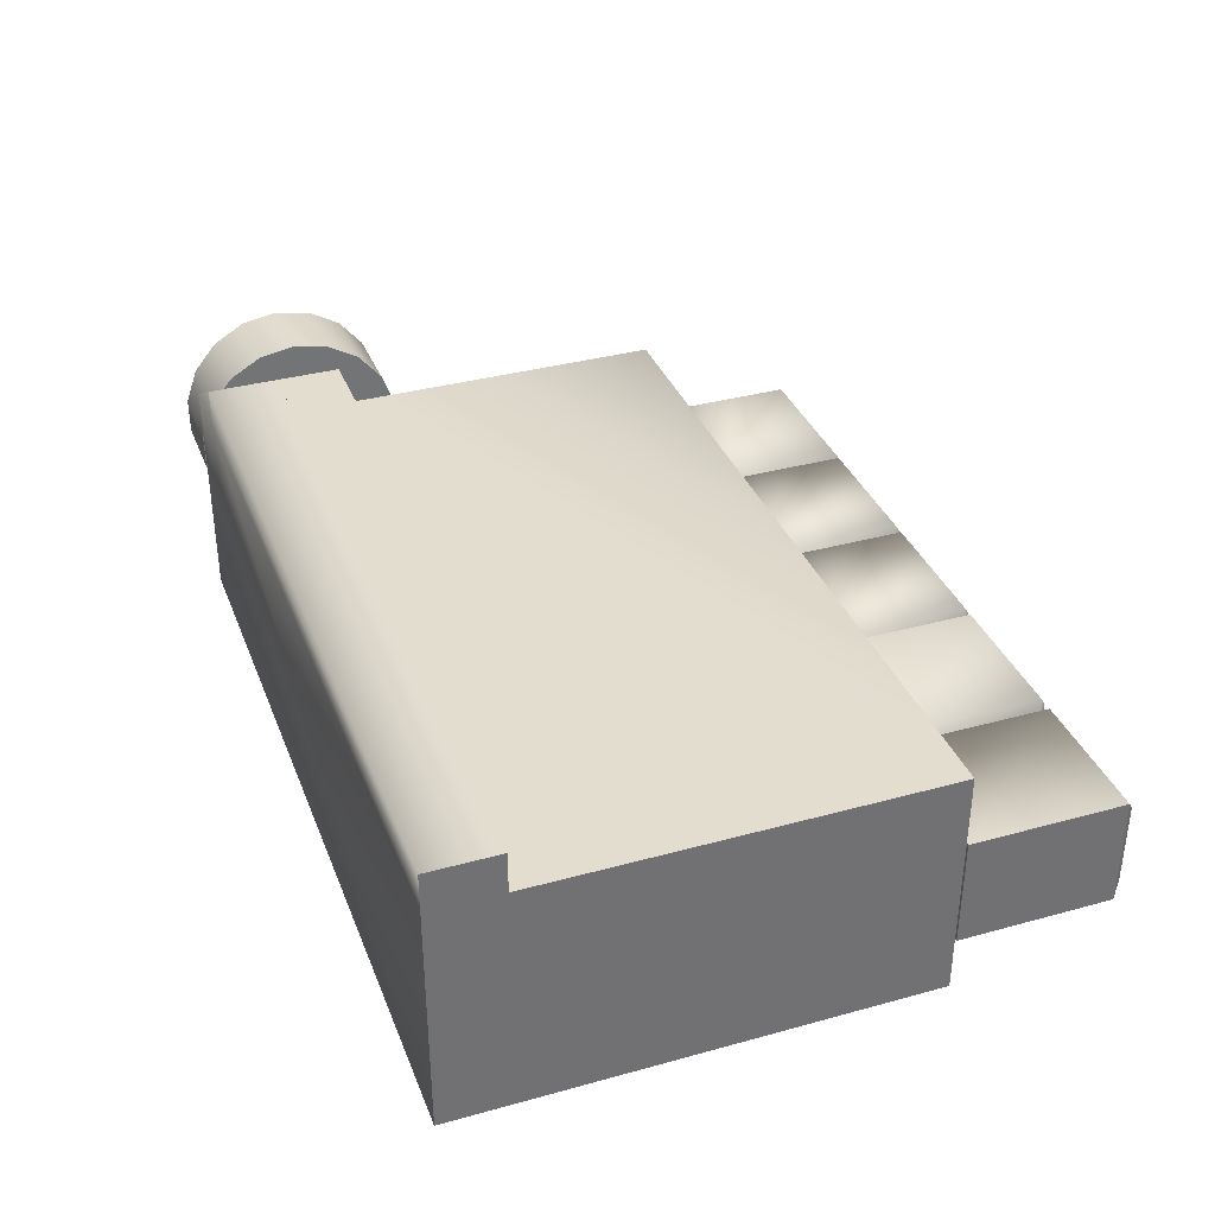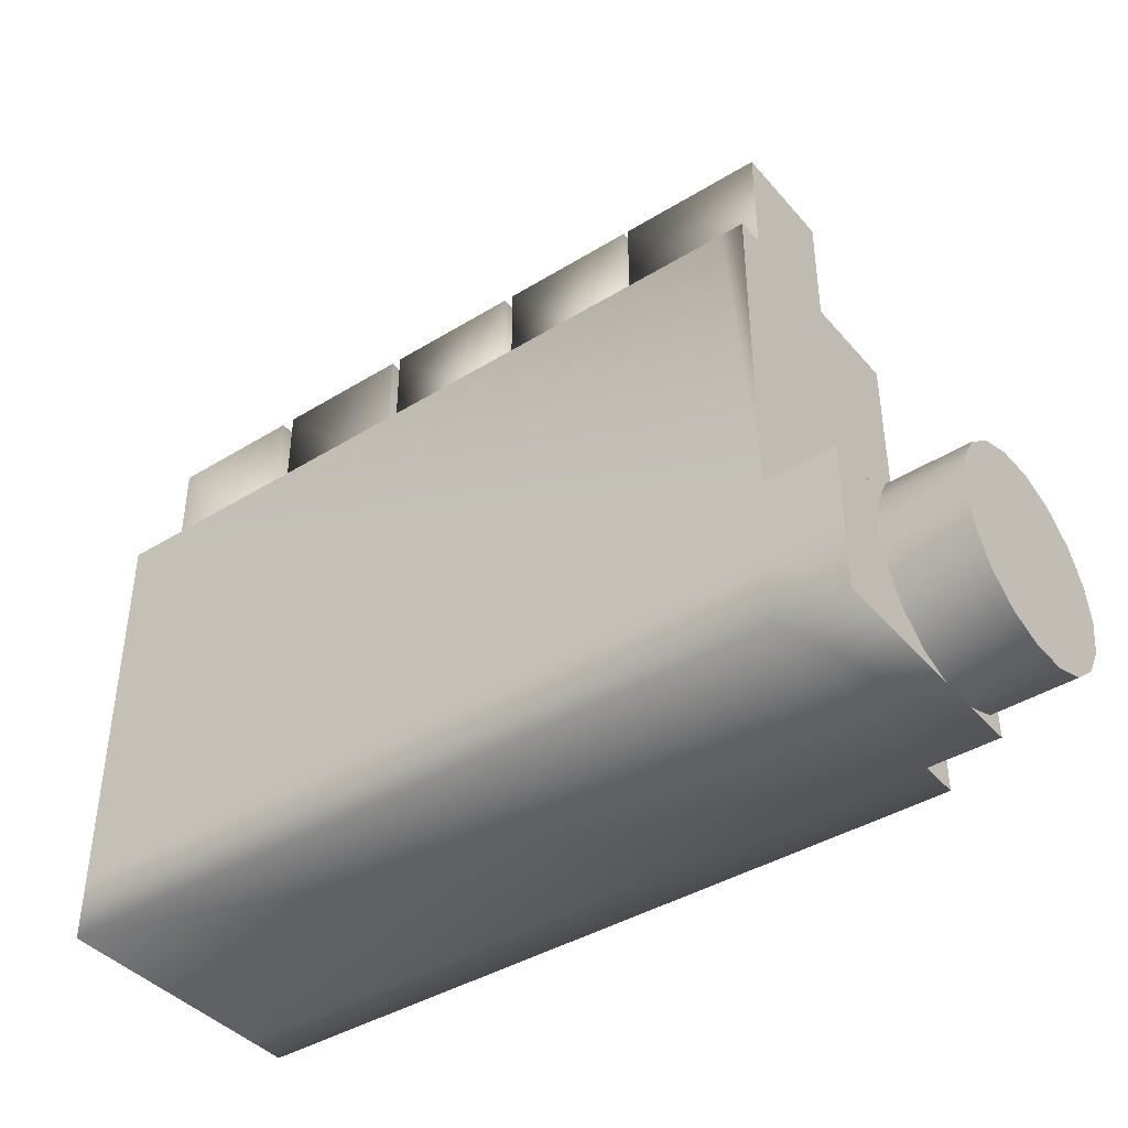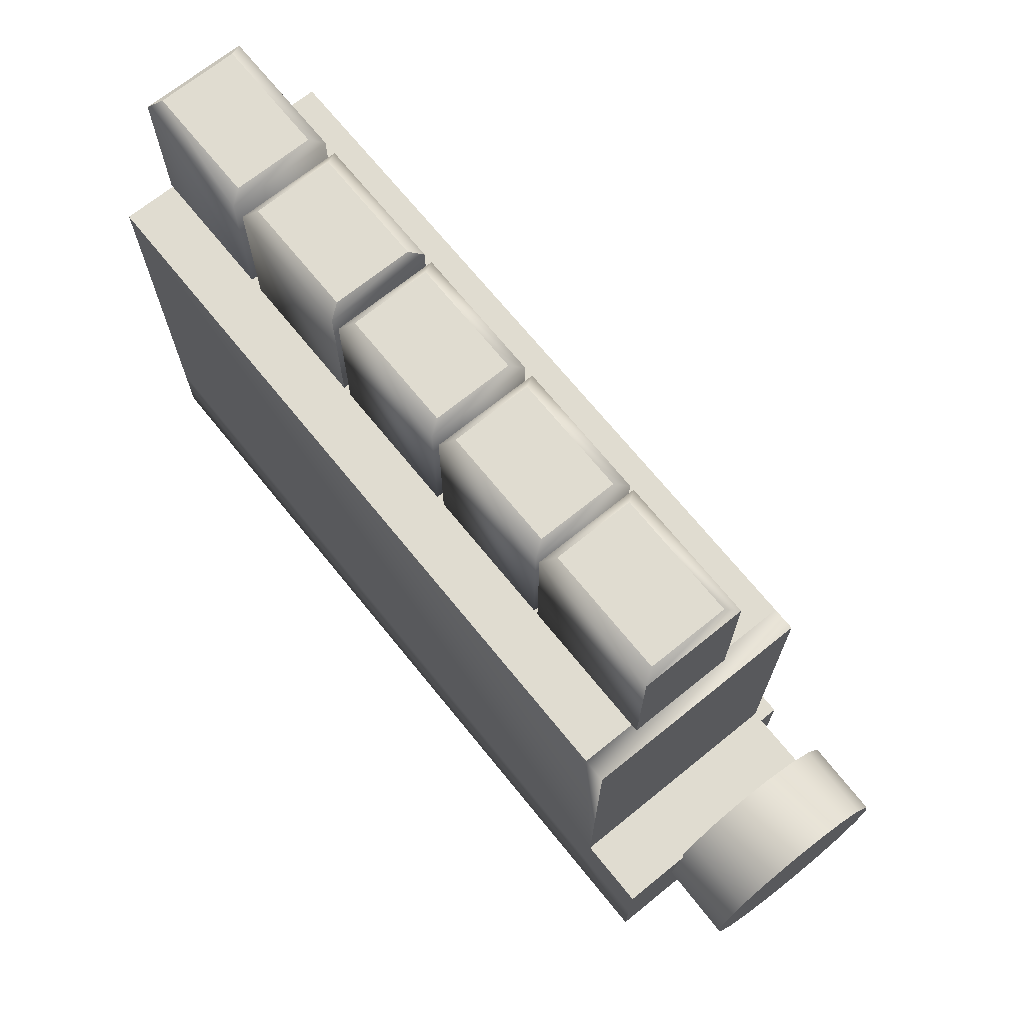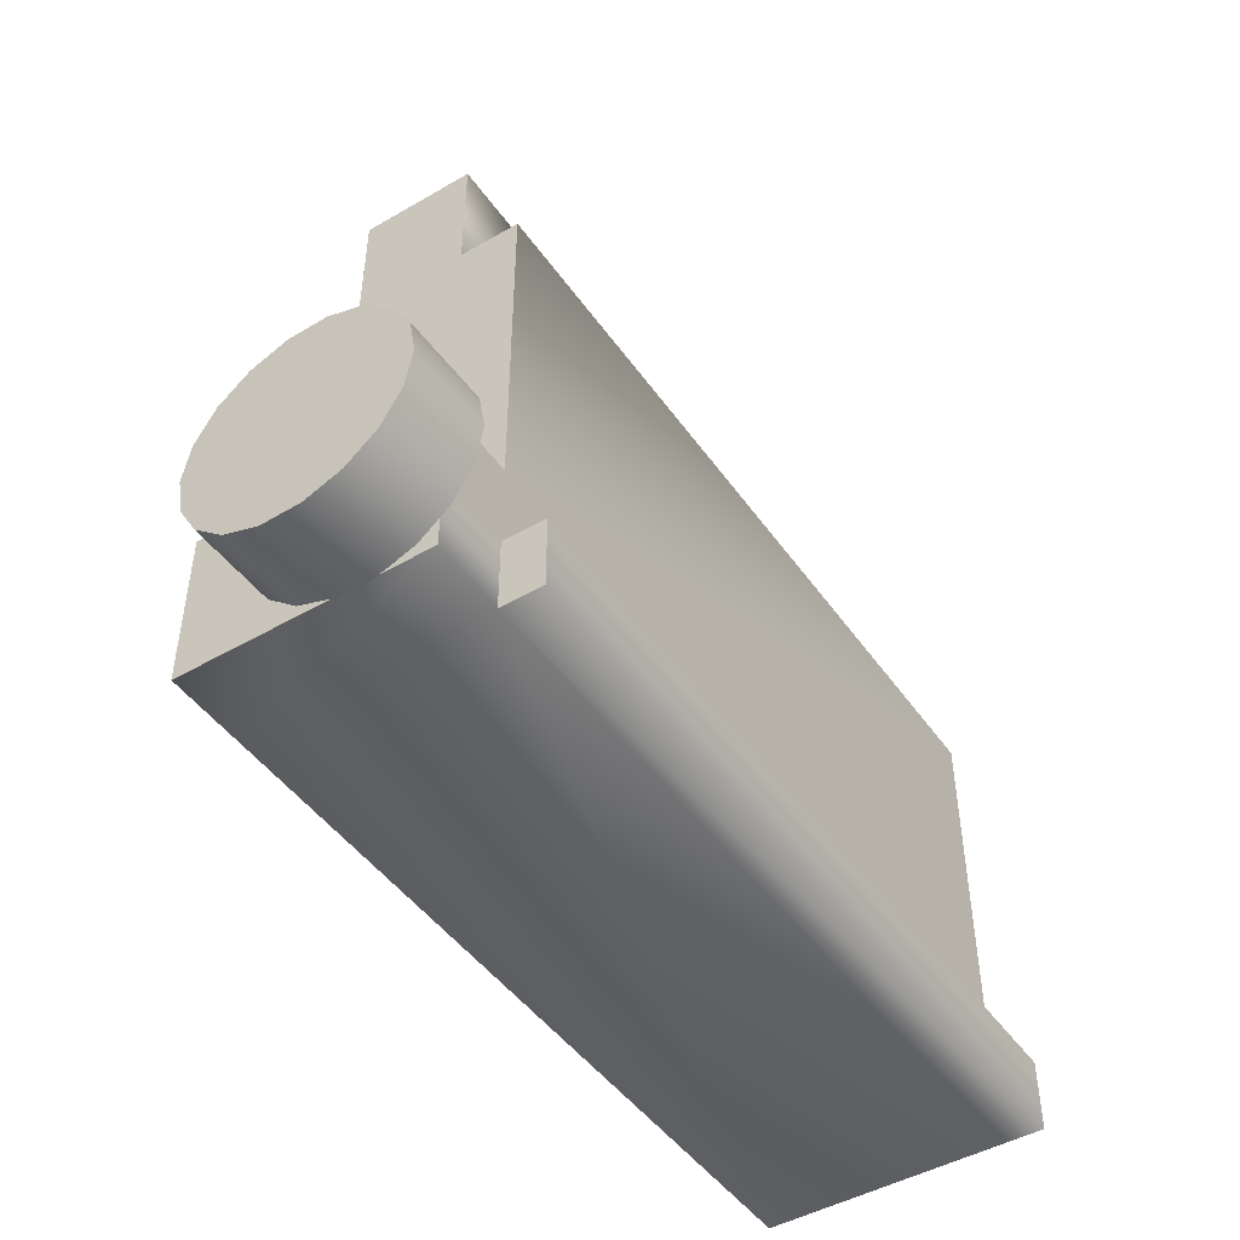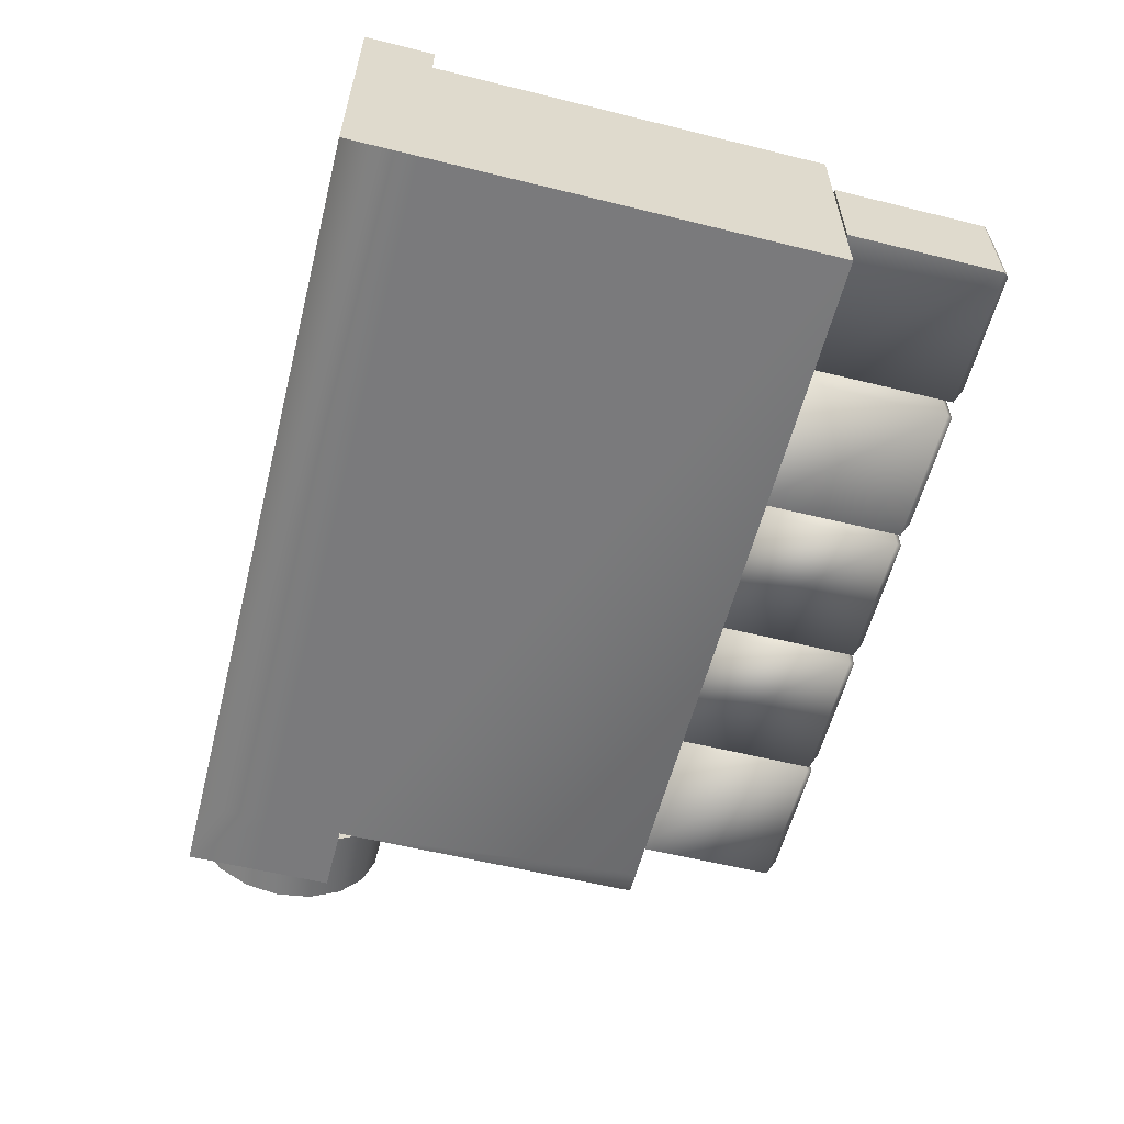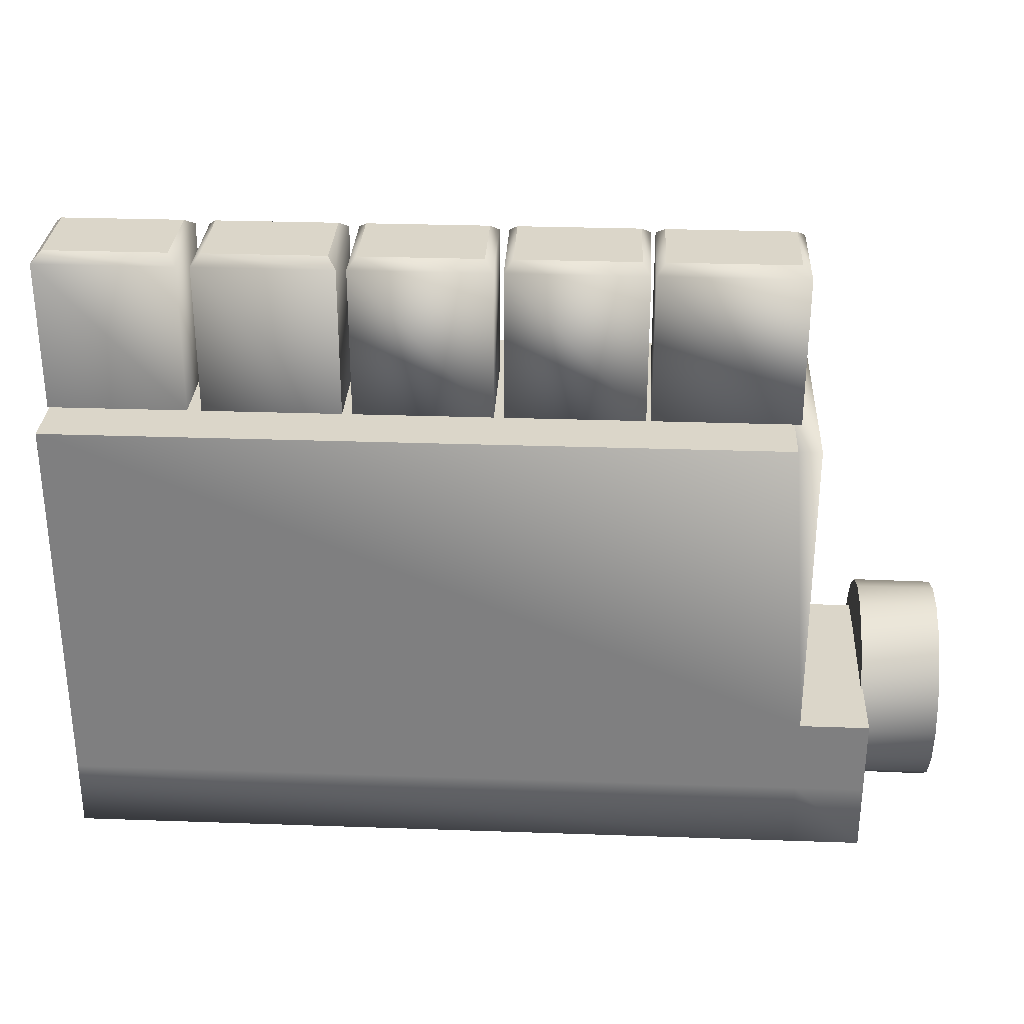
<metadata>
{"format":"obj","ext":"obj","renderer":"f3d","projection":"perspective","resolution":1024,"background":"white","views":[{"elev":35.6,"azim":70.1,"up":"+Z"},{"elev":-41.1,"azim":-143.3,"up":"+Y"},{"elev":69.7,"azim":-129.0,"up":"+Y"},{"elev":-46.8,"azim":-56.7,"up":"+Y"},{"elev":-58.2,"azim":75.7,"up":"+Z"},{"elev":29.9,"azim":-177.1,"up":"+Y"}]}
</metadata>
<code>
v -72.8 0.2032 -33.08
v 109.1 0.2032 -33.08
v -72.8 0.2032 23.4
v 109.1 0.2032 23.4
v -72.8 36.02 -33.08
v -72.8 36.02 23.4
v -72.8 112.6 -33.08
v -72.8 112.6 23.4
v -89.73 0.2032 -33.08
v -89.73 0.2032 23.4
v -89.73 36.02 23.4
v -72.8 36.02 23.4
v -89.73 36.02 -33.08
v -72.8 36.02 -33.08
v -67.23 112.6 -33.08
v -72.8 112.6 -33.08
v -67.23 112.6 23.4
v -72.8 112.6 23.4
v -67.23 112.6 -33.08
v -67.23 112.6 23.4
v 109.1 112.6 -33.08
v 109.1 112.6 23.4
v 109.1 17.04 -33.08
v 109.1 112.6 -33.08
v 109.1 17.04 23.4
v 109.1 112.6 23.4
v 109.1 17.04 -33.08
v 109.1 17.04 23.4
v 109.1 0.2032 -33.08
v 109.1 0.2032 23.4
v -89.73 17.04 -33.08
v -89.73 0.2032 -33.08
v -89.73 17.04 23.4
v -89.73 0.2032 23.4
v -89.73 17.04 -33.08
v -89.73 17.04 23.4
v -89.73 36.02 -33.08
v -89.73 36.02 23.4
v -89.73 36.02 -33.08
v -72.8 36.02 -33.08
v -89.73 17.04 -33.08
v -72.8 17.04 -33.08
v -89.73 17.04 23.4
v -72.8 17.04 23.4
v -89.73 36.02 23.4
v -72.8 36.02 23.4
v 109.1 17.04 -33.08
v 109.1 112.6 -33.08
v -72.8 0.2032 33.08
v 109.1 0.2032 33.08
v -72.8 17.04 33.08
v 109.1 17.04 33.08
v 109.1 17.04 23.4
v 109.1 112.6 23.4
v 109.1 0.2032 33.08
v 109.1 17.04 33.08
v -72.8 17.04 33.08
v -72.8 17.04 23.4
v -72.8 0.2032 33.08
v -72.8 0.2032 23.4
v 109.1 17.04 33.08
v 109.1 17.04 23.4
v -72.8 17.04 33.08
v -72.8 17.04 23.4
v -68.96 112.7 -19.8
v -33.72 112.7 -19.8
v -68.96 112.7 6.461
v -33.72 112.7 6.461
v -33.72 149.5 -19.8
v -33.72 149.5 6.461
v -68.96 149.5 -19.8
v -68.96 112.7 -19.8
v -68.96 149.5 6.461
v -68.96 112.7 6.461
v -68.96 149.5 -19.8
v -68.96 149.5 6.461
v -35.87 151.6 -16.64
v -66.81 151.6 -16.64
v -35.87 151.6 3.304
v -66.81 151.6 3.304
v -35.87 151.6 -16.64
v -66.81 151.6 -16.64
v -66.81 151.6 3.304
v -35.87 151.6 3.304
v -32.54 112.7 -19.8
v 0.9148 112.7 -19.8
v -32.54 112.7 6.461
v 0.9148 112.7 6.461
v 0.9148 149.5 -19.8
v 0.9148 149.5 6.461
v -32.54 149.5 -19.8
v -32.54 149.5 6.461
v -1.125 151.6 -16.64
v -30.5 151.6 -16.64
v -1.125 151.6 3.304
v -30.5 151.6 3.304
v -1.125 151.6 -16.64
v -30.5 151.6 -16.64
v -30.5 151.6 3.304
v -1.125 151.6 3.304
v 3.297 112.7 -19.8
v 36.75 112.7 -19.8
v 3.297 112.7 6.461
v 36.75 112.7 6.461
v 36.75 149.5 -19.8
v 36.75 149.5 6.461
v 3.297 149.5 -19.8
v 3.297 149.5 6.461
v 34.71 151.6 -16.64
v 5.337 151.6 -16.64
v 34.71 151.6 3.304
v 5.337 151.6 3.304
v 34.71 151.6 -16.64
v 5.337 151.6 -16.64
v 5.337 151.6 3.304
v 34.71 151.6 3.304
v 39.19 112.7 -19.8
v 72.64 112.7 -19.8
v 39.19 112.7 6.461
v 72.64 112.7 6.461
v 72.64 149.5 -19.8
v 72.64 149.5 6.461
v 72.64 112.7 -19.8
v 72.64 112.7 6.461
v 39.19 149.5 -19.8
v 39.19 149.5 6.461
v 39.19 112.7 -19.8
v 39.19 149.5 -19.8
v 39.19 112.7 6.461
v 39.19 149.5 6.461
v 70.61 151.6 -16.64
v 41.23 151.6 -16.64
v 70.61 151.6 3.304
v 41.23 151.6 3.304
v 70.61 151.6 -16.64
v 41.23 151.6 -16.64
v 41.23 151.6 -16.64
v 41.23 151.6 3.304
v 70.61 151.6 3.304
v 41.23 151.6 3.304
v 76.08 112.7 -19.8
v 109.5 112.7 -19.8
v 76.08 112.7 6.461
v 109.5 112.7 6.461
v 109.5 149.5 -19.8
v 109.5 149.5 6.461
v 109.5 112.7 -19.8
v 109.5 112.7 6.461
v 76.08 149.5 -19.8
v 76.08 112.7 -19.8
v 76.08 149.5 6.461
v 76.08 112.7 6.461
v 109.5 112.7 -19.8
v 109.5 149.5 -19.8
v 109.5 112.7 6.461
v 109.5 149.5 6.461
v 107.5 151.6 -16.64
v 78.12 151.6 -16.64
v 107.5 151.6 3.304
v 78.12 151.6 3.304
v 107.5 151.6 -16.64
v 78.12 151.6 -16.64
v 78.12 151.6 3.304
v 109.5 149.5 6.461
v 109.5 149.5 -19.8
v 107.5 151.6 3.304
v 107.5 151.6 -16.64
v 107.5 151.6 3.304
v -108.8 8.674 -13.31
v -108.8 16.3 -17.72
v -89.32 8.674 -13.01
v -89.25 16.3 -17.41
v -108.9 3.012 -6.567
v -89.43 3.012 -6.264
v -109.1 0 1.708
v -89.56 0 2.011
v -109.2 0 10.51
v -89.69 0 10.82
v -109.3 3.012 18.79
v -89.82 3.012 19.09
v -109.4 8.674 25.54
v -89.93 8.674 25.84
v -109.5 16.3 29.94
v -89.99 16.3 30.24
v -109.5 24.98 31.47
v -90.02 24.98 31.77
v -109.5 33.65 29.94
v -89.99 33.65 30.24
v -109.4 41.28 25.54
v -89.93 41.28 25.84
v -109.3 46.94 18.79
v -89.82 46.94 19.09
v -109.2 49.95 10.51
v -89.69 49.95 10.82
v -109.1 49.95 1.708
v -89.56 49.95 2.011
v -108.9 46.94 -6.567
v -89.43 46.94 -6.264
v -108.8 41.28 -13.31
v -89.32 41.28 -13.01
v -108.8 33.65 -17.72
v -89.25 33.65 -17.41
v -108.8 24.98 -19.25
v -89.23 24.98 -18.94
v -89.25 16.3 -17.41
v -89.23 24.98 -18.94
v -89.32 8.674 -13.01
v -89.25 33.65 -17.41
v -89.43 3.012 -6.264
v -89.32 41.28 -13.01
v -89.56 0 2.011
v -89.43 46.94 -6.264
v -89.69 0 10.82
v -89.56 49.95 2.011
v -89.82 3.012 19.09
v -89.69 49.95 10.82
v -89.93 8.674 25.84
v -89.82 46.94 19.09
v -89.99 16.3 30.24
v -89.93 41.28 25.84
v -90.02 24.98 31.77
v -89.99 33.65 30.24
v -108.8 24.98 -19.25
v -108.8 16.3 -17.72
v -108.8 33.65 -17.72
v -108.8 8.674 -13.31
v -108.8 41.28 -13.31
v -108.9 3.012 -6.567
v -108.9 46.94 -6.567
v -109.1 0 1.708
v -109.1 49.95 1.708
v -109.2 0 10.51
v -109.2 49.95 10.51
v -109.3 3.012 18.79
v -109.3 46.94 18.79
v -109.4 8.674 25.54
v -109.4 41.28 25.54
v -109.5 16.3 29.94
v -109.5 33.65 29.94
v -109.5 24.98 31.47
g industrial25
f 1 2 3
f 2 4 3
f 5 6 7
f 6 8 7
f 9 1 10
f 1 3 10
f 11 12 13
f 12 14 13
f 15 16 17
f 16 18 17
f 19 20 21
f 20 22 21
f 23 24 25
f 24 26 25
f 27 28 29
f 28 30 29
f 31 32 33
f 32 34 33
f 35 36 37
f 36 38 37
f 39 40 41
f 40 42 41
f 41 42 9
f 42 1 9
f 10 3 43
f 3 44 43
f 43 44 45
f 44 46 45
f 2 1 47
f 1 42 47
f 47 42 48
f 42 40 48
f 48 40 15
f 40 16 15
f 49 50 51
f 50 52 51
f 44 53 46
f 53 54 46
f 46 54 18
f 54 17 18
f 49 3 50
f 3 4 50
f 55 30 56
f 30 28 56
f 57 58 59
f 58 60 59
f 61 62 63
f 62 64 63
f 65 66 67
f 66 68 67
f 69 70 66
f 70 68 66
f 71 72 73
f 72 74 73
f 66 65 69
f 65 75 69
f 67 68 76
f 68 70 76
f 77 78 79
f 78 80 79
f 69 75 81
f 75 82 81
f 82 75 83
f 75 76 83
f 70 69 84
f 69 81 84
f 83 76 84
f 76 70 84
f 85 86 87
f 86 88 87
f 89 90 86
f 90 88 86
f 91 85 92
f 85 87 92
f 86 85 89
f 85 91 89
f 87 88 92
f 88 90 92
f 93 94 95
f 94 96 95
f 89 91 97
f 91 98 97
f 98 91 99
f 91 92 99
f 90 89 100
f 89 97 100
f 99 92 100
f 92 90 100
f 101 102 103
f 102 104 103
f 105 106 102
f 106 104 102
f 107 101 108
f 101 103 108
f 102 101 105
f 101 107 105
f 103 104 108
f 104 106 108
f 109 110 111
f 110 112 111
f 105 107 113
f 107 114 113
f 114 107 115
f 107 108 115
f 106 105 116
f 105 113 116
f 115 108 116
f 108 106 116
f 117 118 119
f 118 120 119
f 121 122 123
f 122 124 123
f 125 117 126
f 117 119 126
f 123 127 121
f 127 128 121
f 129 124 130
f 124 122 130
f 131 132 133
f 132 134 133
f 121 128 135
f 128 136 135
f 137 125 138
f 125 126 138
f 122 121 139
f 121 135 139
f 140 130 139
f 130 122 139
f 141 142 143
f 142 144 143
f 145 146 147
f 146 148 147
f 149 150 151
f 150 152 151
f 153 150 154
f 150 149 154
f 152 155 151
f 155 156 151
f 157 158 159
f 158 160 159
f 154 149 161
f 149 162 161
f 162 149 163
f 149 151 163
f 164 165 166
f 165 167 166
f 163 151 168
f 151 156 168
f 169 170 171
f 170 172 171
f 173 169 174
f 169 171 174
f 175 173 176
f 173 174 176
f 177 175 178
f 175 176 178
f 179 177 180
f 177 178 180
f 181 179 182
f 179 180 182
f 183 181 184
f 181 182 184
f 185 183 186
f 183 184 186
f 187 185 188
f 185 186 188
f 189 187 190
f 187 188 190
f 191 189 192
f 189 190 192
f 193 191 194
f 191 192 194
f 195 193 196
f 193 194 196
f 197 195 198
f 195 196 198
f 199 197 200
f 197 198 200
f 201 199 202
f 199 200 202
f 203 201 204
f 201 202 204
f 170 203 172
f 203 204 172
f 205 206 207
f 206 208 207
f 207 208 209
f 208 210 209
f 209 210 211
f 210 212 211
f 211 212 213
f 212 214 213
f 213 214 215
f 214 216 215
f 215 216 217
f 216 218 217
f 217 218 219
f 218 220 219
f 219 220 221
f 220 222 221
f 223 224 225
f 224 226 225
f 225 226 227
f 226 228 227
f 227 228 229
f 228 230 229
f 229 230 231
f 230 232 231
f 231 232 233
f 232 234 233
f 233 234 235
f 234 236 235
f 235 236 237
f 236 238 237
f 237 238 239
f 238 240 239

</code>
